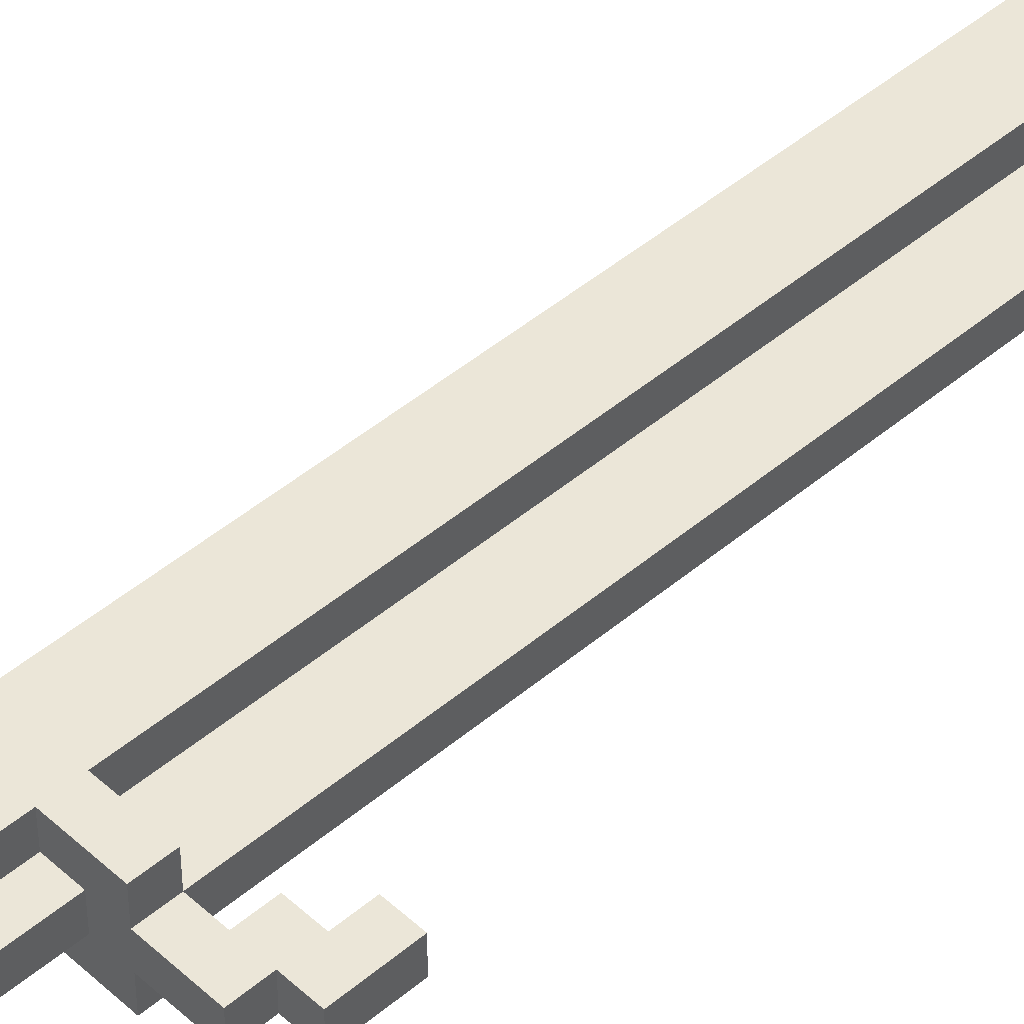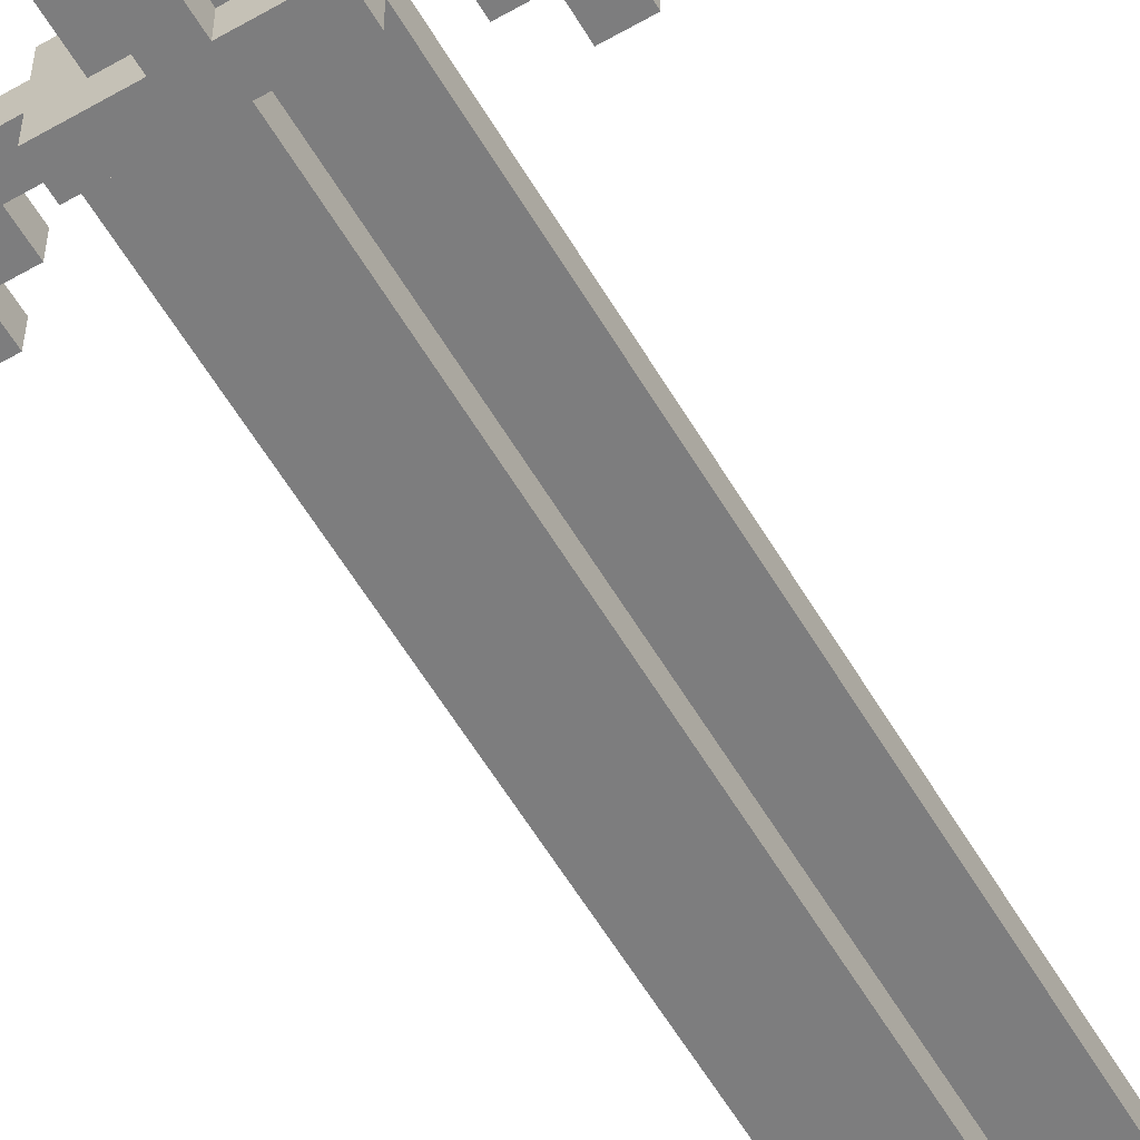
<metadata>
{"format":"obj","ext":"obj","renderer":"f3d","projection":"perspective","resolution":1024,"background":"white","views":[{"elev":46.2,"azim":46.0,"up":"+Z"},{"elev":-59.2,"azim":30.5,"up":"+Z"}]}
</metadata>
<code>
g Great Sword
v -5.5 11 0.5
v -5.5 11 -0.5
v -5.5 13 0.5
v -5.5 13 -0.5
v -4.5 10 0.5
v -4.5 10 -0.5
v -4.5 11 0.5
v -4.5 11 -0.5
v -2.5 1 0.5
v -2.5 1 -0.5
v -2.5 3 0.5
v -2.5 3 -0.5
v -2.5 10 1.5
v -2.5 10 0.5
v -2.5 10 -0.5
v -2.5 10 -1.5
v -2.5 11 1.5
v -2.5 11 0.5
v -2.5 11 -0.5
v -2.5 11 -1.5
v -2.5 36 0.5
v -2.5 36 -0.5
v -1.5 0 0.5
v -1.5 0 -0.5
v -1.5 1 1.5
v -1.5 1 0.5
v -1.5 1 -0.5
v -1.5 1 -1.5
v -1.5 3 1.5
v -1.5 3 0.5
v -1.5 3 -0.5
v -1.5 3 -1.5
v -1.5 4 0.5
v -1.5 4 -0.5
v -1.5 5 0.5
v -1.5 5 -0.5
v -1.5 6 0.5
v -1.5 6 -0.5
v -1.5 7 0.5
v -1.5 7 -0.5
v -1.5 8 0.5
v -1.5 8 -0.5
v -1.5 9 0.5
v -1.5 9 -0.5
v -1.5 10 0.5
v -1.5 10 -0.5
v -1.5 36 0.5
v -1.5 36 -0.5
v -1.5 38 0.5
v -1.5 38 -0.5
v -0.5 0 1.5
v -0.5 0 0.5
v -0.5 0 -0.5
v -0.5 0 -1.5
v -0.5 1 2.5
v -0.5 1 1.5
v -0.5 1 0.5
v -0.5 1 -0.5
v -0.5 1 -1.5
v -0.5 1 -2.5
v -0.5 3 2.5
v -0.5 3 1.5
v -0.5 3 0.5
v -0.5 3 -0.5
v -0.5 3 -1.5
v -0.5 3 -2.5
v -0.5 4 1.5
v -0.5 4 0.5
v -0.5 4 -0.5
v -0.5 4 -1.5
v -0.5 5 1.5
v -0.5 5 0.5
v -0.5 5 -0.5
v -0.5 5 -1.5
v -0.5 6 1.5
v -0.5 6 0.5
v -0.5 6 -0.5
v -0.5 6 -1.5
v -0.5 7 1.5
v -0.5 7 0.5
v -0.5 7 -0.5
v -0.5 7 -1.5
v -0.5 8 1.5
v -0.5 8 0.5
v -0.5 8 -0.5
v -0.5 8 -1.5
v -0.5 9 1.5
v -0.5 9 0.5
v -0.5 9 -0.5
v -0.5 9 -1.5
v -0.5 10 1.5
v -0.5 10 0.5
v -0.5 10 -0.5
v -0.5 10 -1.5
v -0.5 11 1.5
v -0.5 11 0.5
v -0.5 11 -0.5
v -0.5 11 -1.5
v -0.5 36 1.5
v -0.5 36 0.5
v -0.5 36 -0.5
v -0.5 36 -1.5
v -0.5 38 0.5
v -0.5 38 -0.5
v -0.5 40 0.5
v -0.5 40 -0.5
v 3.5 11 0.5
v 3.5 11 -0.5
v 3.5 12 0.5
v 3.5 12 -0.5
v 4.5 12 0.5
v 4.5 12 -0.5
v 4.5 13 0.5
v 4.5 13 -0.5
v -4.5 12 0.5
v -4.5 12 -0.5
v -4.5 13 0.5
v -4.5 13 -0.5
v -3.5 11 0.5
v -3.5 11 -0.5
v -3.5 12 0.5
v -3.5 12 -0.5
v 0.5 0 1.5
v 0.5 0 0.5
v 0.5 0 -0.5
v 0.5 0 -1.5
v 0.5 1 2.5
v 0.5 1 1.5
v 0.5 1 0.5
v 0.5 1 -0.5
v 0.5 1 -1.5
v 0.5 1 -2.5
v 0.5 3 2.5
v 0.5 3 1.5
v 0.5 3 0.5
v 0.5 3 -0.5
v 0.5 3 -1.5
v 0.5 3 -2.5
v 0.5 4 1.5
v 0.5 4 0.5
v 0.5 4 -0.5
v 0.5 4 -1.5
v 0.5 5 1.5
v 0.5 5 0.5
v 0.5 5 -0.5
v 0.5 5 -1.5
v 0.5 6 1.5
v 0.5 6 0.5
v 0.5 6 -0.5
v 0.5 6 -1.5
v 0.5 7 1.5
v 0.5 7 0.5
v 0.5 7 -0.5
v 0.5 7 -1.5
v 0.5 8 1.5
v 0.5 8 0.5
v 0.5 8 -0.5
v 0.5 8 -1.5
v 0.5 9 1.5
v 0.5 9 0.5
v 0.5 9 -0.5
v 0.5 9 -1.5
v 0.5 10 1.5
v 0.5 10 0.5
v 0.5 10 -0.5
v 0.5 10 -1.5
v 0.5 11 1.5
v 0.5 11 0.5
v 0.5 11 -0.5
v 0.5 11 -1.5
v 0.5 36 1.5
v 0.5 36 0.5
v 0.5 36 -0.5
v 0.5 36 -1.5
v 0.5 38 0.5
v 0.5 38 -0.5
v 0.5 40 0.5
v 0.5 40 -0.5
v 1.5 0 0.5
v 1.5 0 -0.5
v 1.5 1 1.5
v 1.5 1 0.5
v 1.5 1 -0.5
v 1.5 1 -1.5
v 1.5 3 1.5
v 1.5 3 0.5
v 1.5 3 -0.5
v 1.5 3 -1.5
v 1.5 4 0.5
v 1.5 4 -0.5
v 1.5 5 0.5
v 1.5 5 -0.5
v 1.5 6 0.5
v 1.5 6 -0.5
v 1.5 7 0.5
v 1.5 7 -0.5
v 1.5 8 0.5
v 1.5 8 -0.5
v 1.5 9 0.5
v 1.5 9 -0.5
v 1.5 10 0.5
v 1.5 10 -0.5
v 1.5 36 0.5
v 1.5 36 -0.5
v 1.5 38 0.5
v 1.5 38 -0.5
v 2.5 1 0.5
v 2.5 1 -0.5
v 2.5 3 0.5
v 2.5 3 -0.5
v 2.5 10 1.5
v 2.5 10 0.5
v 2.5 10 -0.5
v 2.5 10 -1.5
v 2.5 11 1.5
v 2.5 11 0.5
v 2.5 11 -0.5
v 2.5 11 -1.5
v 2.5 36 0.5
v 2.5 36 -0.5
v 4.5 10 0.5
v 4.5 10 -0.5
v 4.5 11 0.5
v 4.5 11 -0.5
v 5.5 11 0.5
v 5.5 11 -0.5
v 5.5 13 0.5
v 5.5 13 -0.5
v -0.5 1 2.5
v -0.5 3 2.5
v 0.5 1 2.5
v 0.5 3 2.5
v -2.5 10 1.5
v -2.5 11 1.5
v -1.5 1 1.5
v -1.5 3 1.5
v -0.5 0 1.5
v -0.5 1 1.5
v -0.5 3 1.5
v -0.5 4 1.5
v -0.5 5 1.5
v -0.5 6 1.5
v -0.5 7 1.5
v -0.5 8 1.5
v -0.5 9 1.5
v -0.5 10 1.5
v -0.5 11 1.5
v -0.5 36 1.5
v 0.5 0 1.5
v 0.5 1 1.5
v 0.5 3 1.5
v 0.5 4 1.5
v 0.5 5 1.5
v 0.5 6 1.5
v 0.5 7 1.5
v 0.5 8 1.5
v 0.5 9 1.5
v 0.5 10 1.5
v 0.5 11 1.5
v 0.5 36 1.5
v 1.5 1 1.5
v 1.5 3 1.5
v 2.5 10 1.5
v 2.5 11 1.5
v -5.5 11 0.5
v -5.5 13 0.5
v -4.5 10 0.5
v -4.5 11 0.5
v -4.5 12 0.5
v -4.5 13 0.5
v -3.5 11 0.5
v -3.5 12 0.5
v -2.5 1 0.5
v -2.5 3 0.5
v -2.5 10 0.5
v -2.5 11 0.5
v -2.5 36 0.5
v -1.5 0 0.5
v -1.5 1 0.5
v -1.5 3 0.5
v -1.5 4 0.5
v -1.5 5 0.5
v -1.5 6 0.5
v -1.5 7 0.5
v -1.5 8 0.5
v -1.5 9 0.5
v -1.5 10 0.5
v -1.5 36 0.5
v -1.5 38 0.5
v -0.5 0 0.5
v -0.5 1 0.5
v -0.5 3 0.5
v -0.5 4 0.5
v -0.5 5 0.5
v -0.5 6 0.5
v -0.5 7 0.5
v -0.5 8 0.5
v -0.5 9 0.5
v -0.5 10 0.5
v -0.5 11 0.5
v -0.5 36 0.5
v -0.5 38 0.5
v -0.5 40 0.5
v 0.5 0 0.5
v 0.5 1 0.5
v 0.5 3 0.5
v 0.5 4 0.5
v 0.5 5 0.5
v 0.5 6 0.5
v 0.5 7 0.5
v 0.5 8 0.5
v 0.5 9 0.5
v 0.5 10 0.5
v 0.5 11 0.5
v 0.5 36 0.5
v 0.5 38 0.5
v 0.5 40 0.5
v 1.5 0 0.5
v 1.5 1 0.5
v 1.5 3 0.5
v 1.5 4 0.5
v 1.5 5 0.5
v 1.5 6 0.5
v 1.5 7 0.5
v 1.5 8 0.5
v 1.5 9 0.5
v 1.5 10 0.5
v 1.5 36 0.5
v 1.5 38 0.5
v 2.5 1 0.5
v 2.5 3 0.5
v 2.5 10 0.5
v 2.5 11 0.5
v 2.5 36 0.5
v 3.5 11 0.5
v 3.5 12 0.5
v 4.5 10 0.5
v 4.5 11 0.5
v 4.5 12 0.5
v 4.5 13 0.5
v 5.5 11 0.5
v 5.5 13 0.5
v -5.5 11 -0.5
v -5.5 13 -0.5
v -4.5 10 -0.5
v -4.5 11 -0.5
v -4.5 12 -0.5
v -4.5 13 -0.5
v -3.5 11 -0.5
v -3.5 12 -0.5
v -2.5 1 -0.5
v -2.5 3 -0.5
v -2.5 10 -0.5
v -2.5 11 -0.5
v -2.5 36 -0.5
v -1.5 0 -0.5
v -1.5 1 -0.5
v -1.5 3 -0.5
v -1.5 4 -0.5
v -1.5 5 -0.5
v -1.5 6 -0.5
v -1.5 7 -0.5
v -1.5 8 -0.5
v -1.5 9 -0.5
v -1.5 10 -0.5
v -1.5 36 -0.5
v -1.5 38 -0.5
v -0.5 0 -0.5
v -0.5 1 -0.5
v -0.5 3 -0.5
v -0.5 4 -0.5
v -0.5 5 -0.5
v -0.5 6 -0.5
v -0.5 7 -0.5
v -0.5 8 -0.5
v -0.5 9 -0.5
v -0.5 10 -0.5
v -0.5 11 -0.5
v -0.5 36 -0.5
v -0.5 38 -0.5
v -0.5 40 -0.5
v 0.5 0 -0.5
v 0.5 1 -0.5
v 0.5 3 -0.5
v 0.5 4 -0.5
v 0.5 5 -0.5
v 0.5 6 -0.5
v 0.5 7 -0.5
v 0.5 8 -0.5
v 0.5 9 -0.5
v 0.5 10 -0.5
v 0.5 11 -0.5
v 0.5 36 -0.5
v 0.5 38 -0.5
v 0.5 40 -0.5
v 1.5 0 -0.5
v 1.5 1 -0.5
v 1.5 3 -0.5
v 1.5 4 -0.5
v 1.5 5 -0.5
v 1.5 6 -0.5
v 1.5 7 -0.5
v 1.5 8 -0.5
v 1.5 9 -0.5
v 1.5 10 -0.5
v 1.5 36 -0.5
v 1.5 38 -0.5
v 2.5 1 -0.5
v 2.5 3 -0.5
v 2.5 10 -0.5
v 2.5 11 -0.5
v 2.5 36 -0.5
v 3.5 11 -0.5
v 3.5 12 -0.5
v 4.5 10 -0.5
v 4.5 11 -0.5
v 4.5 12 -0.5
v 4.5 13 -0.5
v 5.5 11 -0.5
v 5.5 13 -0.5
v -2.5 10 -1.5
v -2.5 11 -1.5
v -1.5 1 -1.5
v -1.5 3 -1.5
v -0.5 0 -1.5
v -0.5 1 -1.5
v -0.5 3 -1.5
v -0.5 4 -1.5
v -0.5 5 -1.5
v -0.5 6 -1.5
v -0.5 7 -1.5
v -0.5 8 -1.5
v -0.5 9 -1.5
v -0.5 10 -1.5
v -0.5 11 -1.5
v -0.5 36 -1.5
v 0.5 0 -1.5
v 0.5 1 -1.5
v 0.5 3 -1.5
v 0.5 4 -1.5
v 0.5 5 -1.5
v 0.5 6 -1.5
v 0.5 7 -1.5
v 0.5 8 -1.5
v 0.5 9 -1.5
v 0.5 10 -1.5
v 0.5 11 -1.5
v 0.5 36 -1.5
v 1.5 1 -1.5
v 1.5 3 -1.5
v 2.5 10 -1.5
v 2.5 11 -1.5
v -0.5 1 -2.5
v -0.5 3 -2.5
v 0.5 1 -2.5
v 0.5 3 -2.5
v -0.5 0 1.5
v 0.5 0 1.5
v -1.5 0 0.5
v -0.5 0 0.5
v 0.5 0 0.5
v 1.5 0 0.5
v -1.5 0 -0.5
v -0.5 0 -0.5
v 0.5 0 -0.5
v 1.5 0 -0.5
v -0.5 0 -1.5
v 0.5 0 -1.5
v -0.5 1 2.5
v 0.5 1 2.5
v -1.5 1 1.5
v -0.5 1 1.5
v 0.5 1 1.5
v 1.5 1 1.5
v -2.5 1 0.5
v -1.5 1 0.5
v -0.5 1 0.5
v 0.5 1 0.5
v 1.5 1 0.5
v 2.5 1 0.5
v -2.5 1 -0.5
v -1.5 1 -0.5
v -0.5 1 -0.5
v 0.5 1 -0.5
v 1.5 1 -0.5
v 2.5 1 -0.5
v -1.5 1 -1.5
v -0.5 1 -1.5
v 0.5 1 -1.5
v 1.5 1 -1.5
v -0.5 1 -2.5
v 0.5 1 -2.5
v -2.5 10 1.5
v -0.5 10 1.5
v 0.5 10 1.5
v 2.5 10 1.5
v -4.5 10 0.5
v -2.5 10 0.5
v -1.5 10 0.5
v -0.5 10 0.5
v 0.5 10 0.5
v 1.5 10 0.5
v 2.5 10 0.5
v 4.5 10 0.5
v -4.5 10 -0.5
v -2.5 10 -0.5
v -1.5 10 -0.5
v -0.5 10 -0.5
v 0.5 10 -0.5
v 1.5 10 -0.5
v 2.5 10 -0.5
v 4.5 10 -0.5
v -2.5 10 -1.5
v -0.5 10 -1.5
v 0.5 10 -1.5
v 2.5 10 -1.5
v -5.5 11 0.5
v -4.5 11 0.5
v 4.5 11 0.5
v 5.5 11 0.5
v -5.5 11 -0.5
v -4.5 11 -0.5
v 4.5 11 -0.5
v 5.5 11 -0.5
v -0.5 3 2.5
v 0.5 3 2.5
v -1.5 3 1.5
v -0.5 3 1.5
v 0.5 3 1.5
v 1.5 3 1.5
v -2.5 3 0.5
v -1.5 3 0.5
v -0.5 3 0.5
v 0.5 3 0.5
v 1.5 3 0.5
v 2.5 3 0.5
v -2.5 3 -0.5
v -1.5 3 -0.5
v -0.5 3 -0.5
v 0.5 3 -0.5
v 1.5 3 -0.5
v 2.5 3 -0.5
v -1.5 3 -1.5
v -0.5 3 -1.5
v 0.5 3 -1.5
v 1.5 3 -1.5
v -0.5 3 -2.5
v 0.5 3 -2.5
v -2.5 11 1.5
v -0.5 11 1.5
v 0.5 11 1.5
v 2.5 11 1.5
v -3.5 11 0.5
v -2.5 11 0.5
v -0.5 11 0.5
v 0.5 11 0.5
v 2.5 11 0.5
v 3.5 11 0.5
v -3.5 11 -0.5
v -2.5 11 -0.5
v -0.5 11 -0.5
v 0.5 11 -0.5
v 2.5 11 -0.5
v 3.5 11 -0.5
v -2.5 11 -1.5
v -0.5 11 -1.5
v 0.5 11 -1.5
v 2.5 11 -1.5
v -4.5 12 0.5
v -3.5 12 0.5
v 3.5 12 0.5
v 4.5 12 0.5
v -4.5 12 -0.5
v -3.5 12 -0.5
v 3.5 12 -0.5
v 4.5 12 -0.5
v -5.5 13 0.5
v -4.5 13 0.5
v 4.5 13 0.5
v 5.5 13 0.5
v -5.5 13 -0.5
v -4.5 13 -0.5
v 4.5 13 -0.5
v 5.5 13 -0.5
v -0.5 36 1.5
v 0.5 36 1.5
v -2.5 36 0.5
v -1.5 36 0.5
v -0.5 36 0.5
v 0.5 36 0.5
v 1.5 36 0.5
v 2.5 36 0.5
v -2.5 36 -0.5
v -1.5 36 -0.5
v -0.5 36 -0.5
v 0.5 36 -0.5
v 1.5 36 -0.5
v 2.5 36 -0.5
v -0.5 36 -1.5
v 0.5 36 -1.5
v -1.5 38 0.5
v -0.5 38 0.5
v 0.5 38 0.5
v 1.5 38 0.5
v -1.5 38 -0.5
v -0.5 38 -0.5
v 0.5 38 -0.5
v 1.5 38 -0.5
v -0.5 40 0.5
v 0.5 40 0.5
v -0.5 40 -0.5
v 0.5 40 -0.5
f 3 2 1
f 4 2 3
f 7 6 5
f 8 6 7
f 11 10 9
f 12 10 11
f 17 14 13
f 18 14 17
f 19 16 15
f 20 16 19
f 21 19 18
f 22 19 21
f 26 24 23
f 27 24 26
f 29 26 25
f 30 26 29
f 31 28 27
f 32 28 31
f 33 31 30
f 34 31 33
f 35 34 33
f 36 34 35
f 37 36 35
f 38 36 37
f 39 38 37
f 40 38 39
f 41 40 39
f 42 40 41
f 43 42 41
f 44 42 43
f 45 44 43
f 46 44 45
f 49 48 47
f 50 48 49
f 56 52 51
f 57 52 56
f 58 54 53
f 59 54 58
f 61 56 55
f 62 56 61
f 65 60 59
f 66 60 65
f 67 63 62
f 68 63 67
f 69 65 64
f 70 65 69
f 71 68 67
f 72 68 71
f 73 70 69
f 74 70 73
f 75 72 71
f 76 72 75
f 77 74 73
f 78 74 77
f 79 76 75
f 80 76 79
f 81 78 77
f 82 78 81
f 83 80 79
f 84 80 83
f 85 82 81
f 86 82 85
f 87 84 83
f 88 84 87
f 89 86 85
f 90 86 89
f 91 88 87
f 92 88 91
f 93 90 89
f 94 90 93
f 99 96 95
f 100 96 99
f 101 98 97
f 102 98 101
f 105 104 103
f 106 104 105
f 109 108 107
f 110 108 109
f 113 112 111
f 114 112 113
f 115 116 117
f 117 116 118
f 119 120 121
f 121 120 122
f 123 124 128
f 128 124 129
f 125 126 130
f 130 126 131
f 127 128 133
f 133 128 134
f 131 132 137
f 137 132 138
f 134 135 139
f 139 135 140
f 136 137 141
f 141 137 142
f 139 140 143
f 143 140 144
f 141 142 145
f 145 142 146
f 143 144 147
f 147 144 148
f 145 146 149
f 149 146 150
f 147 148 151
f 151 148 152
f 149 150 153
f 153 150 154
f 151 152 155
f 155 152 156
f 153 154 157
f 157 154 158
f 155 156 159
f 159 156 160
f 157 158 161
f 161 158 162
f 159 160 163
f 163 160 164
f 161 162 165
f 165 162 166
f 167 168 171
f 171 168 172
f 169 170 173
f 173 170 174
f 175 176 177
f 177 176 178
f 179 180 182
f 182 180 183
f 181 182 185
f 185 182 186
f 183 184 187
f 187 184 188
f 186 187 189
f 189 187 190
f 189 190 191
f 191 190 192
f 191 192 193
f 193 192 194
f 193 194 195
f 195 194 196
f 195 196 197
f 197 196 198
f 197 198 199
f 199 198 200
f 199 200 201
f 201 200 202
f 203 204 205
f 205 204 206
f 207 208 209
f 209 208 210
f 211 212 215
f 215 212 216
f 213 214 217
f 217 214 218
f 216 217 219
f 219 217 220
f 221 222 223
f 223 222 224
f 225 226 227
f 227 226 228
f 231 230 229
f 232 230 231
f 238 236 235
f 239 236 238
f 246 234 233
f 247 234 246
f 249 238 237
f 250 238 249
f 251 240 239
f 252 241 240
f 252 240 251
f 253 242 241
f 253 241 252
f 254 243 242
f 254 242 253
f 255 244 243
f 255 243 254
f 256 245 244
f 256 244 255
f 257 246 245
f 257 245 256
f 258 247 246
f 258 246 257
f 259 248 247
f 259 247 258
f 260 248 259
f 261 251 250
f 262 251 261
f 263 259 258
f 264 259 263
f 268 266 265
f 269 266 268
f 270 266 269
f 271 268 267
f 271 269 268
f 272 269 271
f 275 271 267
f 276 271 275
f 279 274 273
f 280 274 279
f 288 277 276
f 290 279 278
f 291 279 290
f 292 281 280
f 293 282 281
f 293 281 292
f 294 283 282
f 294 282 293
f 295 284 283
f 295 283 294
f 296 285 284
f 296 284 295
f 297 286 285
f 297 285 296
f 298 287 286
f 298 286 297
f 299 287 298
f 300 289 288
f 300 288 276
f 301 289 300
f 302 289 301
f 315 303 302
f 315 302 301
f 316 303 315
f 317 303 316
f 318 305 304
f 319 305 318
f 320 307 306
f 321 308 307
f 321 307 320
f 322 309 308
f 322 308 321
f 323 310 309
f 323 309 322
f 324 311 310
f 324 310 323
f 325 312 311
f 325 311 324
f 326 313 312
f 326 312 325
f 327 313 326
f 328 315 314
f 328 316 315
f 329 316 328
f 330 320 319
f 331 320 330
f 333 328 314
f 334 328 333
f 335 333 332
f 337 335 332
f 337 336 335
f 338 336 337
f 339 336 338
f 341 340 339
f 341 339 338
f 342 340 341
f 343 344 346
f 346 344 347
f 347 344 348
f 345 346 349
f 346 347 349
f 349 347 350
f 345 349 353
f 353 349 354
f 351 352 357
f 357 352 358
f 354 355 366
f 356 357 368
f 368 357 369
f 358 359 370
f 359 360 371
f 370 359 371
f 360 361 372
f 371 360 372
f 361 362 373
f 372 361 373
f 362 363 374
f 373 362 374
f 363 364 375
f 374 363 375
f 364 365 376
f 375 364 376
f 376 365 377
f 366 367 378
f 354 366 378
f 378 367 379
f 379 367 380
f 380 381 393
f 379 380 393
f 393 381 394
f 394 381 395
f 382 383 396
f 396 383 397
f 384 385 398
f 385 386 399
f 398 385 399
f 386 387 400
f 399 386 400
f 387 388 401
f 400 387 401
f 388 389 402
f 401 388 402
f 389 390 403
f 402 389 403
f 390 391 404
f 403 390 404
f 404 391 405
f 392 393 406
f 393 394 406
f 406 394 407
f 397 398 408
f 408 398 409
f 392 406 411
f 411 406 412
f 410 411 413
f 410 413 415
f 413 414 415
f 415 414 416
f 416 414 417
f 417 418 419
f 416 417 419
f 419 418 420
f 423 424 426
f 426 424 427
f 421 422 434
f 434 422 435
f 425 426 437
f 437 426 438
f 427 428 439
f 428 429 440
f 439 428 440
f 429 430 441
f 440 429 441
f 430 431 442
f 441 430 442
f 431 432 443
f 442 431 443
f 432 433 444
f 443 432 444
f 433 434 445
f 444 433 445
f 434 435 446
f 445 434 446
f 435 436 447
f 446 435 447
f 447 436 448
f 438 439 449
f 449 439 450
f 446 447 451
f 451 447 452
f 453 454 455
f 455 454 456
f 460 458 457
f 461 458 460
f 463 460 459
f 463 462 461
f 463 461 460
f 464 462 463
f 465 462 464
f 466 462 465
f 467 465 464
f 468 465 467
f 472 470 469
f 473 470 472
f 476 472 471
f 477 472 476
f 478 474 473
f 479 474 478
f 481 476 475
f 482 476 481
f 485 480 479
f 486 480 485
f 487 483 482
f 488 483 487
f 489 485 484
f 490 485 489
f 491 489 488
f 492 489 491
f 498 494 493
f 499 494 498
f 500 494 499
f 501 496 495
f 502 496 501
f 503 496 502
f 505 498 497
f 505 499 498
f 506 499 505
f 507 499 506
f 510 504 503
f 510 503 502
f 511 504 510
f 512 504 511
f 513 508 507
f 513 507 506
f 514 508 513
f 515 511 510
f 515 510 509
f 516 511 515
f 521 518 517
f 522 518 521
f 523 520 519
f 524 520 523
f 525 526 528
f 528 526 529
f 527 528 532
f 532 528 533
f 529 530 534
f 534 530 535
f 531 532 537
f 537 532 538
f 535 536 541
f 541 536 542
f 538 539 543
f 543 539 544
f 540 541 545
f 545 541 546
f 544 545 547
f 547 545 548
f 549 550 554
f 554 550 555
f 551 552 556
f 556 552 557
f 553 554 559
f 559 554 560
f 557 558 563
f 563 558 564
f 560 561 565
f 565 561 566
f 562 563 567
f 567 563 568
f 569 570 573
f 573 570 574
f 571 572 575
f 575 572 576
f 577 578 581
f 581 578 582
f 579 580 583
f 583 580 584
f 585 586 589
f 589 586 590
f 587 588 593
f 593 588 594
f 591 592 597
f 597 592 598
f 595 596 599
f 599 596 600
f 601 602 605
f 605 602 606
f 603 604 607
f 607 604 608
f 609 610 611
f 611 610 612

</code>
